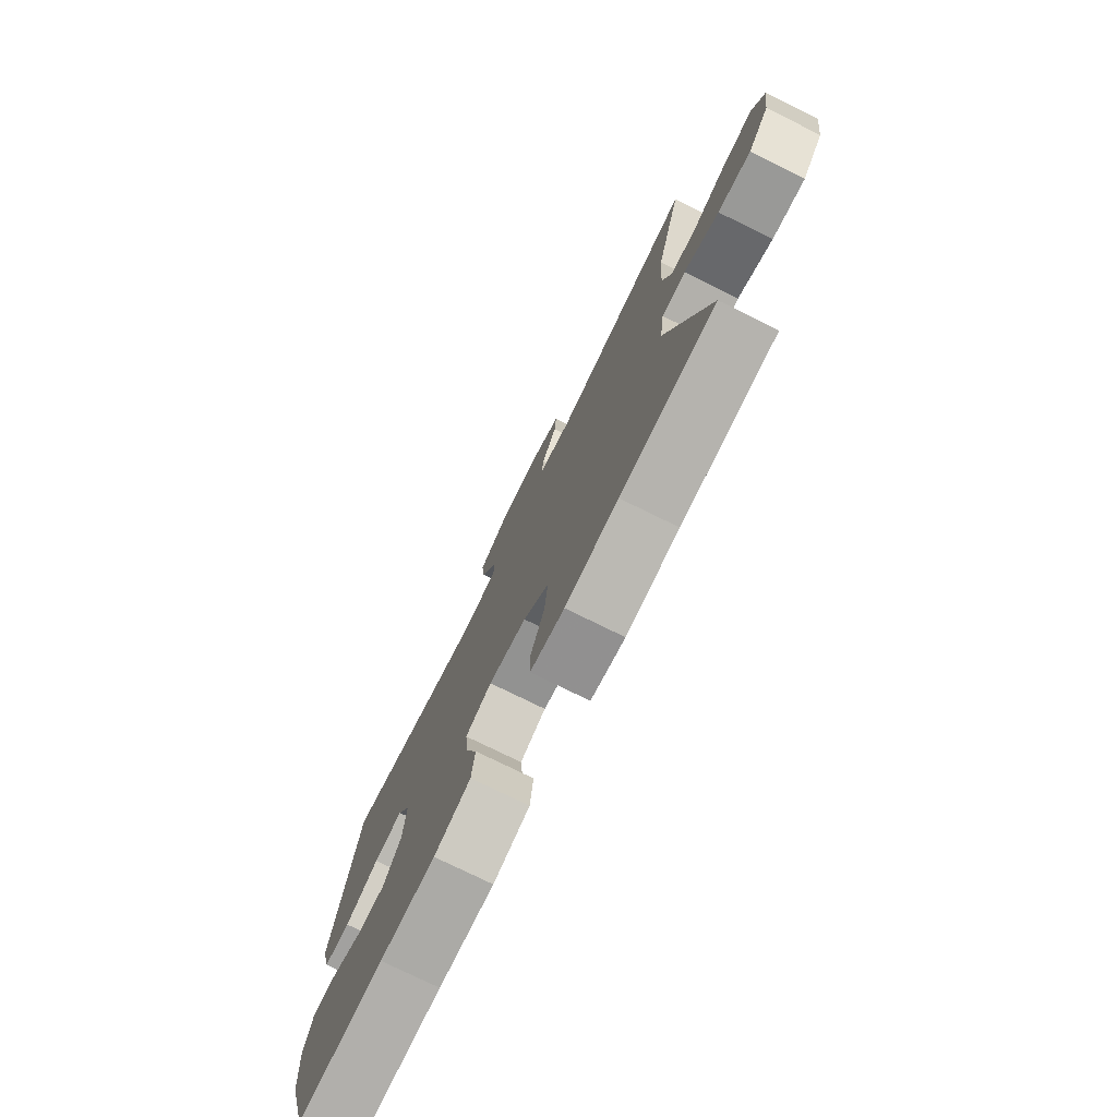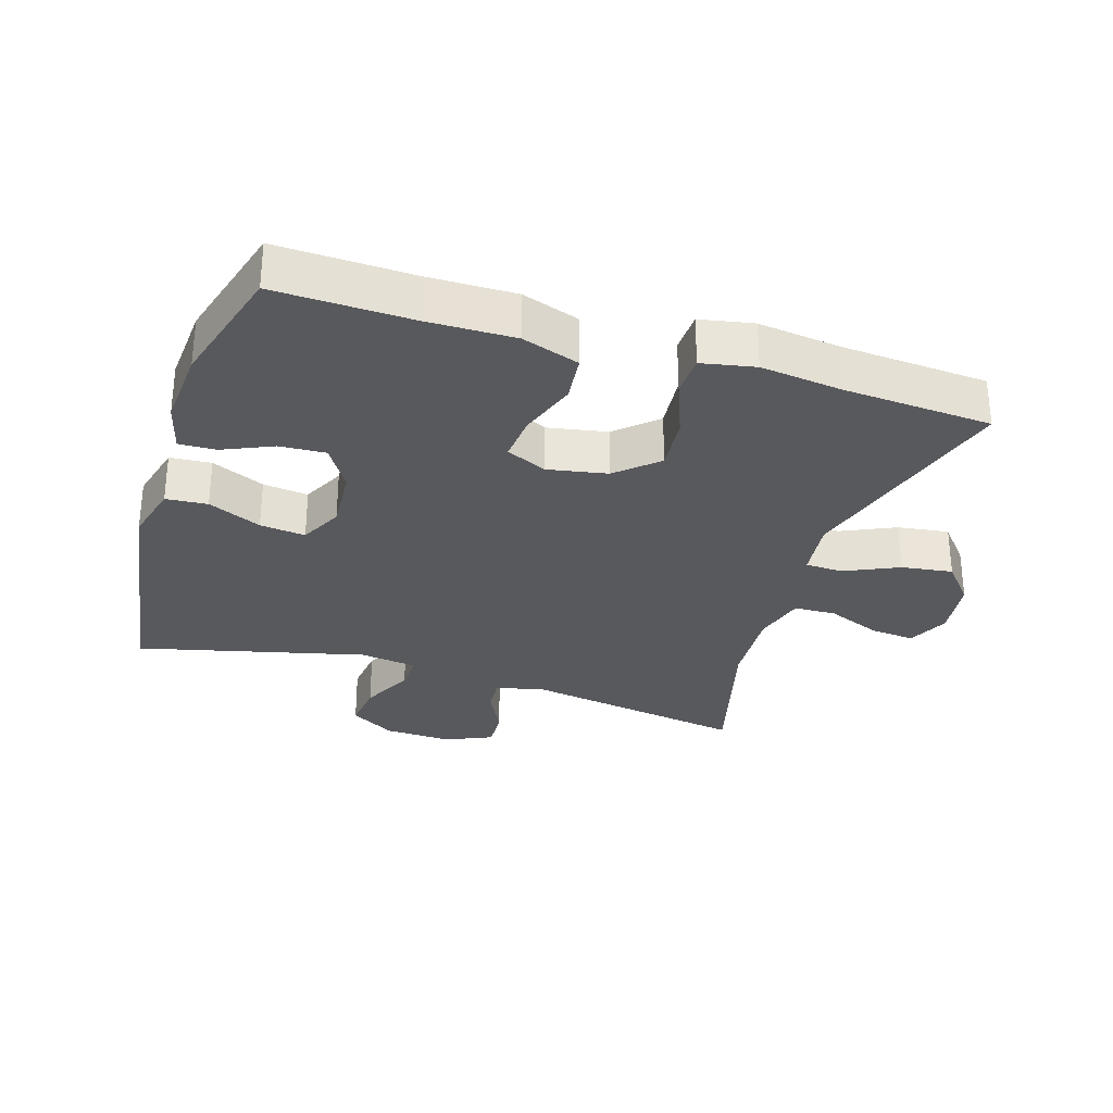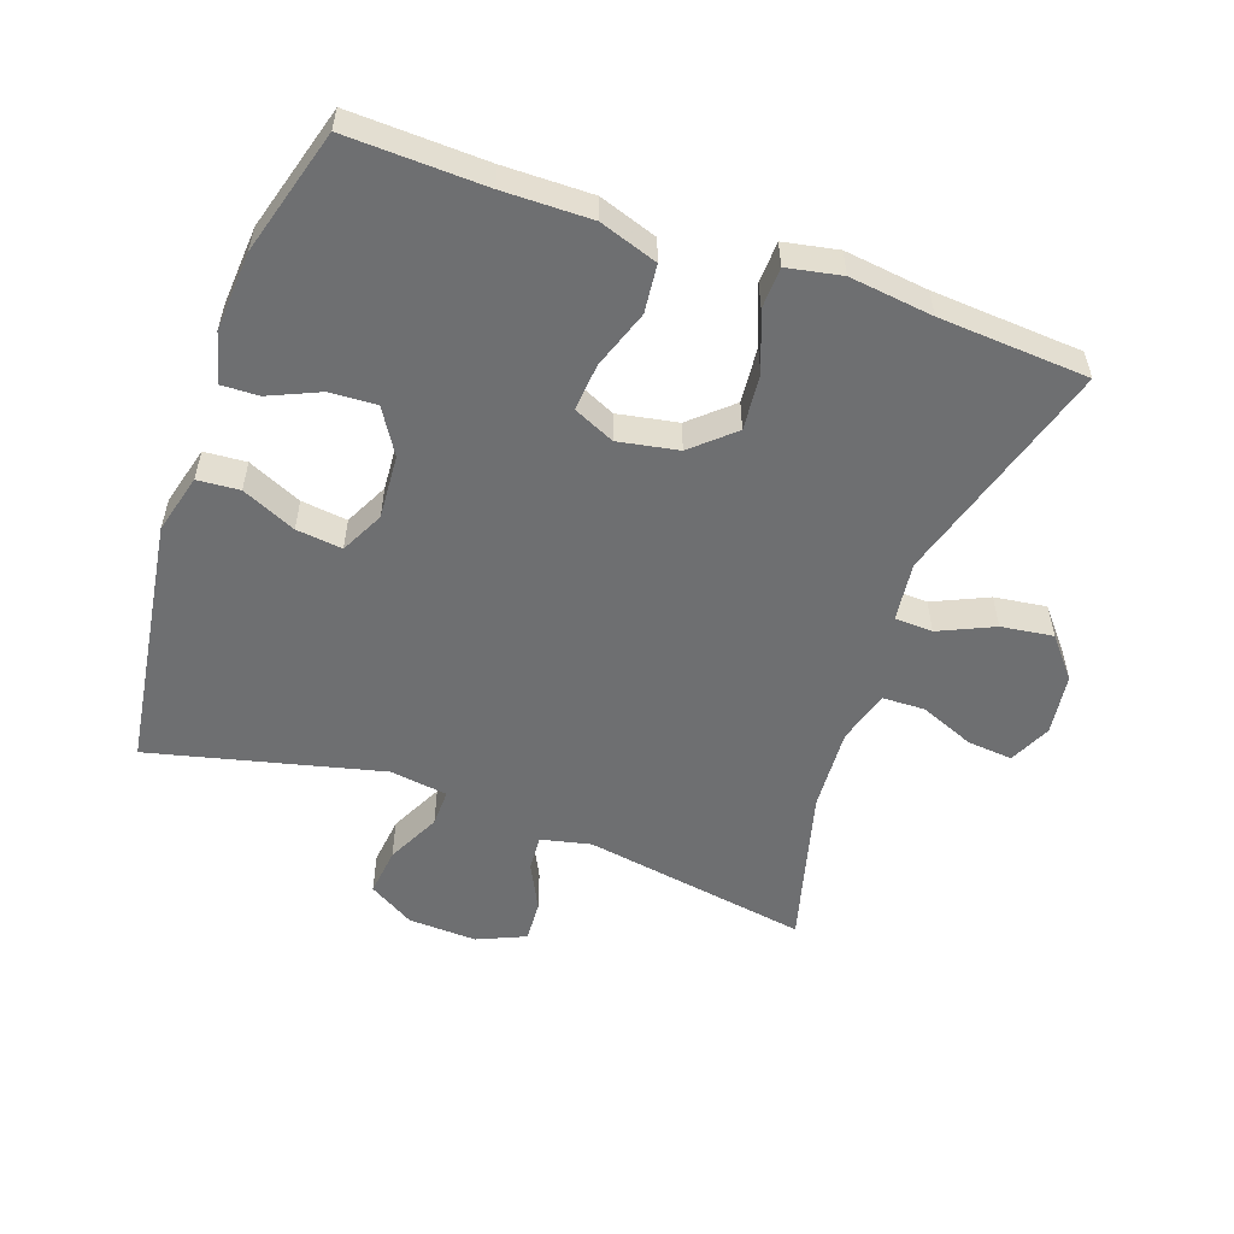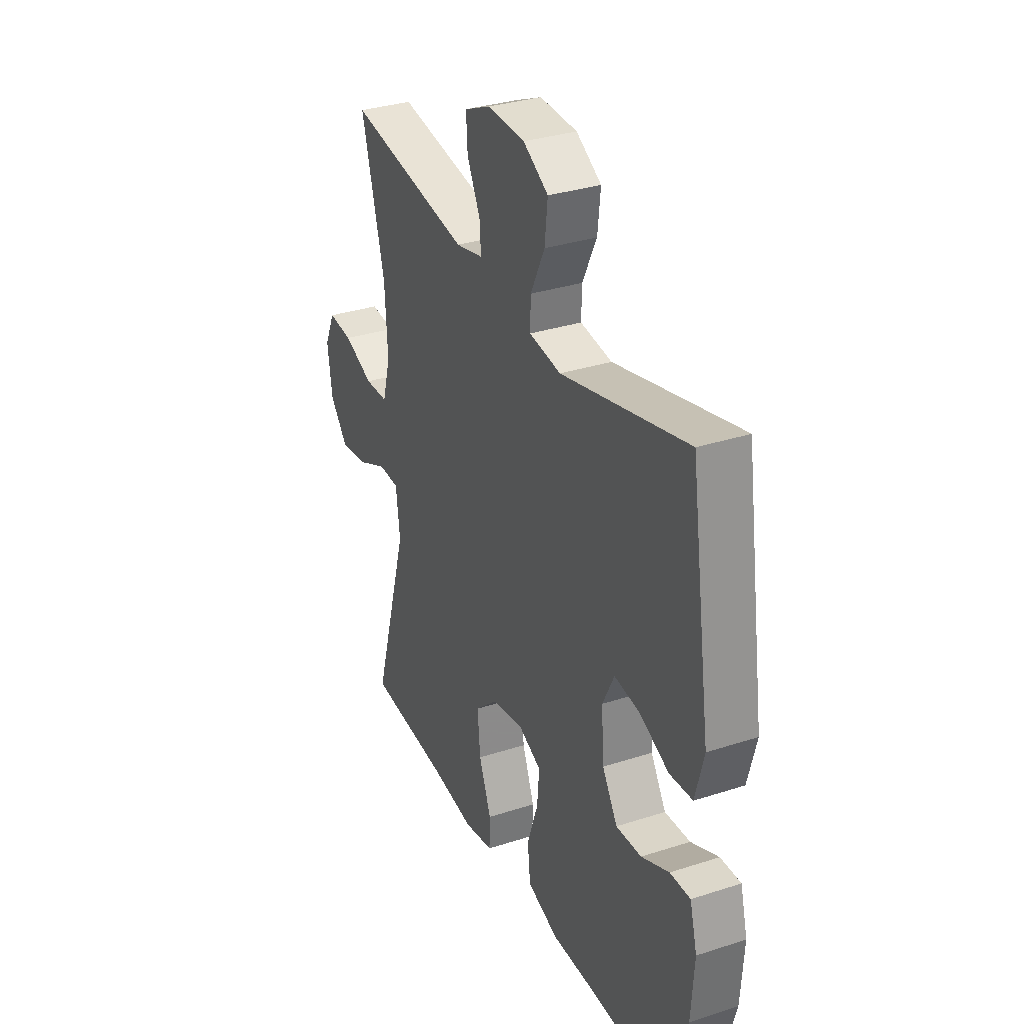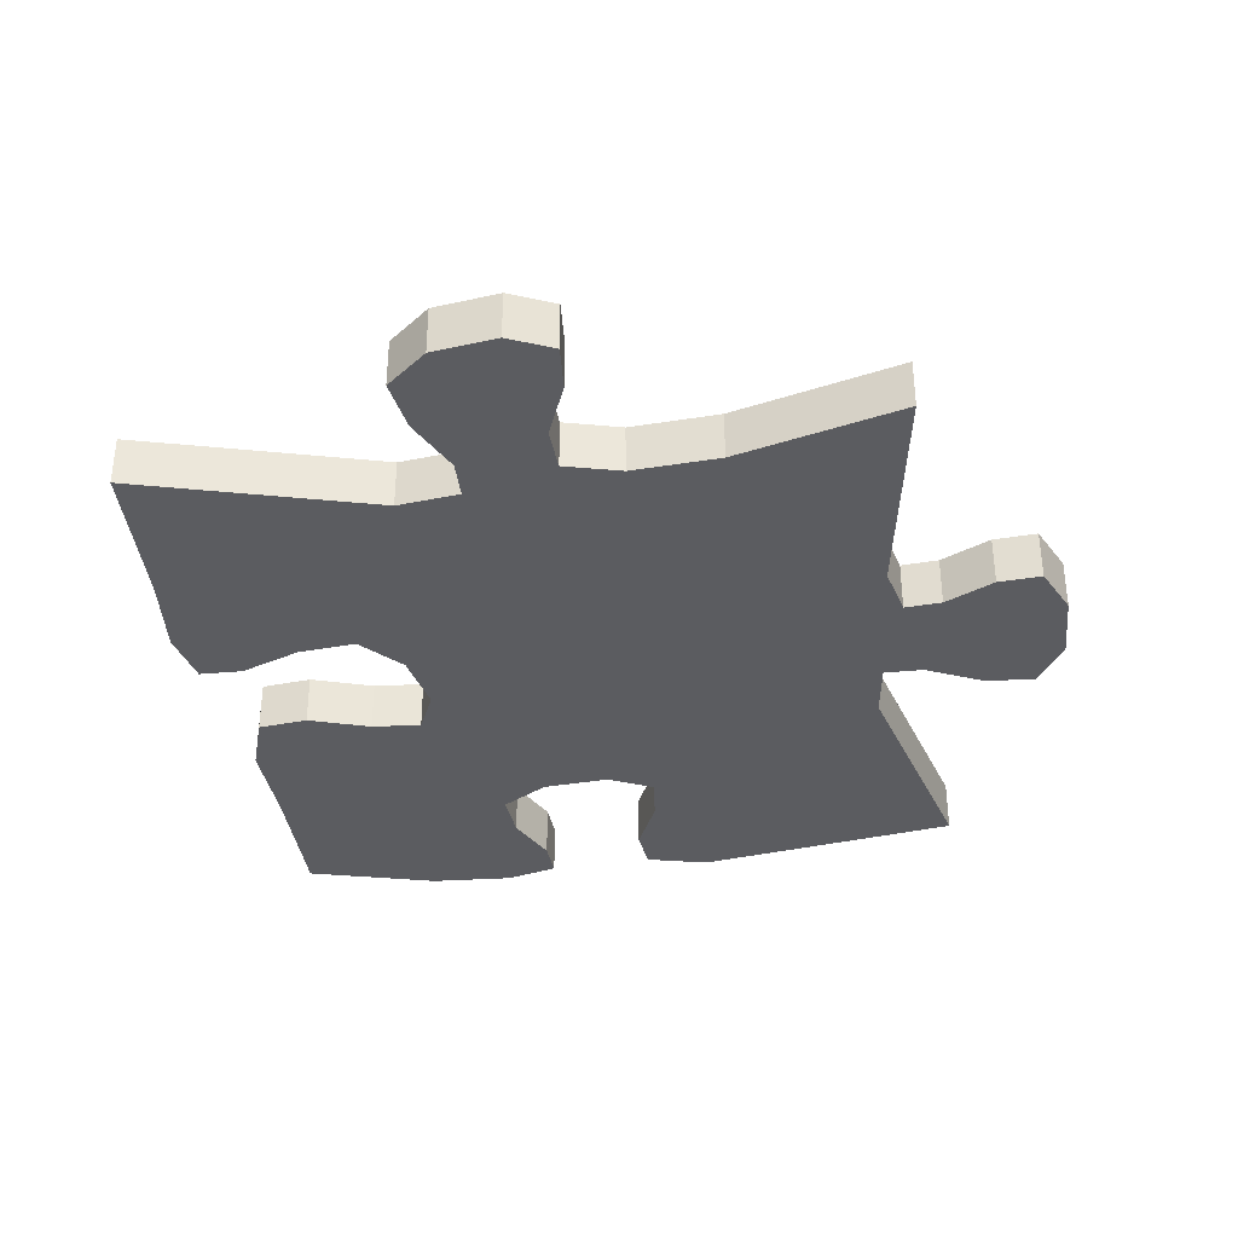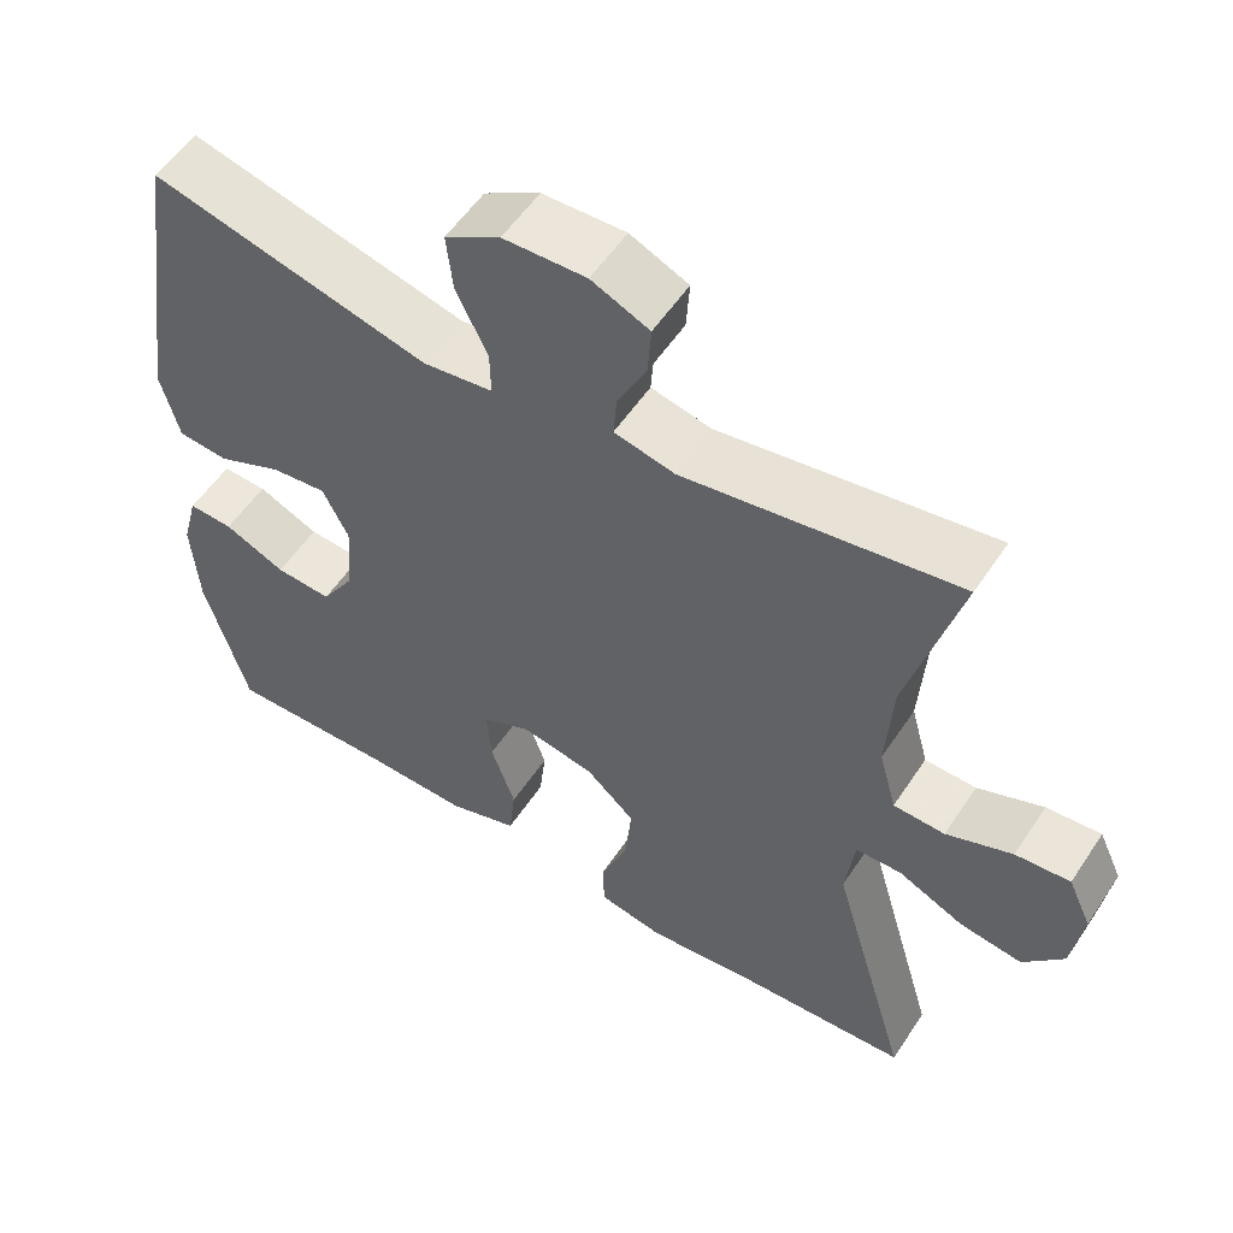
<metadata>
{"format":"obj","ext":"obj","renderer":"f3d","projection":"perspective","resolution":1024,"background":"white","views":[{"elev":-76.6,"azim":-116.2,"up":"+Z"},{"elev":-30.1,"azim":162.4,"up":"+Y"},{"elev":-54.6,"azim":160.3,"up":"+Y"},{"elev":32.7,"azim":65.8,"up":"+Z"},{"elev":-35.2,"azim":-81.5,"up":"+Y"},{"elev":55.2,"azim":-146.9,"up":"+Z"}]}
</metadata>
<code>
v -0.5 0.07 0.5
v -0.16 0.07 0.445
v -0.085 0.07 0.462
v -0.089 0.07 0.515
v -0.125 0.07 0.586
v -0.129 0.07 0.648
v -0.057 0.07 0.68
v 0.046 0.07 0.676
v 0.115 0.07 0.635
v 0.107 0.07 0.562
v 0.068 0.07 0.482
v 0.067 0.07 0.426
v 0.154 0.07 0.414
v 0.5 0.07 0.5
v 0.558 0.07 0.12
v 0.535 0.07 0.031
v 0.472 0.07 0.026
v 0.391 0.07 0.062
v 0.322 0.07 0.07
v 0.29 0.07 0.005
v 0.297 0.07 -0.091
v 0.339 0.07 -0.158
v 0.409 0.07 -0.154
v 0.485 0.07 -0.12
v 0.541 0.07 -0.118
v 0.561 0.07 -0.193
v 0.553 0.07 -0.312
v 0.5 0.07 -0.5
v 0.294 0.07 -0.494
v 0.162 0.07 -0.496
v 0.075 0.07 -0.467
v 0.067 0.07 -0.395
v 0.097 0.07 -0.307
v 0.103 0.07 -0.236
v 0.041 0.07 -0.208
v -0.049 0.07 -0.225
v -0.11 0.07 -0.28
v -0.102 0.07 -0.364
v -0.068 0.07 -0.451
v -0.07 0.07 -0.513
v -0.151 0.07 -0.529
v -0.276 0.07 -0.514
v -0.5 0.07 -0.5
v -0.402 0.07 -0.161
v -0.413 0.07 -0.072
v -0.47 0.07 -0.07
v -0.552 0.07 -0.108
v -0.63 0.07 -0.119
v -0.68 0.07 -0.06
v -0.693 0.07 0.032
v -0.664 0.07 0.095
v -0.596 0.07 0.089
v -0.514 0.07 0.056
v -0.45 0.07 0.058
v -0.428 0.07 0.138
v -0.436 0.07 0.263
v -0.5 0 0.5
v -0.16 0 0.445
v -0.085 0 0.462
v -0.089 0 0.515
v -0.125 0 0.586
v -0.129 0 0.648
v -0.057 0 0.68
v 0.046 0 0.676
v 0.115 0 0.635
v 0.107 0 0.562
v 0.068 0 0.482
v 0.067 0 0.426
v 0.154 0 0.414
v 0.5 0 0.5
v 0.558 0 0.12
v 0.535 0 0.031
v 0.472 0 0.026
v 0.391 0 0.062
v 0.322 0 0.07
v 0.29 0 0.005
v 0.297 0 -0.091
v 0.339 0 -0.158
v 0.409 0 -0.154
v 0.485 0 -0.12
v 0.541 0 -0.118
v 0.561 0 -0.193
v 0.553 0 -0.312
v 0.5 0 -0.5
v 0.294 0 -0.494
v 0.162 0 -0.496
v 0.075 0 -0.467
v 0.067 0 -0.395
v 0.097 0 -0.307
v 0.103 0 -0.236
v 0.041 0 -0.208
v -0.049 0 -0.225
v -0.11 0 -0.28
v -0.102 0 -0.364
v -0.068 0 -0.451
v -0.07 0 -0.513
v -0.151 0 -0.529
v -0.276 0 -0.514
v -0.5 0 -0.5
v -0.402 0 -0.161
v -0.413 0 -0.072
v -0.47 0 -0.07
v -0.552 0 -0.108
v -0.63 0 -0.119
v -0.68 0 -0.06
v -0.693 0 0.032
v -0.664 0 0.095
v -0.596 0 0.089
v -0.514 0 0.056
v -0.45 0 0.058
v -0.428 0 0.138
v -0.436 0 0.263
f 51 52 53
f 50 51 53
f 49 50 53
f 48 49 53
f 47 48 53
f 46 47 53
f 45 46 53 54
f 42 43 44
f 42 44 45
f 41 42 45
f 40 41 45
f 39 40 45
f 38 39 45
f 45 54 55
f 38 45 55
f 37 38 55
f 31 32 33
f 30 31 33
f 29 30 33
f 28 29 33
f 27 28 33
f 26 27 33
f 25 26 33
f 24 25 33
f 23 24 33
f 22 23 33 34
f 21 22 34 35
f 16 17 18
f 15 16 18
f 14 15 18
f 13 14 18
f 12 13 18 19
f 9 10 11
f 8 9 11
f 7 8 11
f 6 7 11
f 5 6 11
f 4 5 11
f 3 4 11 12
f 12 19 20
f 3 12 20
f 2 3 20
f 36 37 55 56
f 35 36 56
f 21 35 56
f 20 21 56
f 2 20 56
f 1 2 56
f 109 108 107
f 109 107 106
f 109 106 105
f 109 105 104
f 109 104 103
f 109 103 102
f 110 109 102 101
f 100 99 98
f 101 100 98
f 101 98 97
f 101 97 96
f 101 96 95
f 101 95 94
f 111 110 101
f 111 101 94
f 111 94 93
f 89 88 87
f 89 87 86
f 89 86 85
f 89 85 84
f 89 84 83
f 89 83 82
f 89 82 81
f 89 81 80
f 89 80 79
f 90 89 79 78
f 91 90 78 77
f 74 73 72
f 74 72 71
f 74 71 70
f 74 70 69
f 75 74 69 68
f 67 66 65
f 67 65 64
f 67 64 63
f 67 63 62
f 67 62 61
f 67 61 60
f 68 67 60 59
f 76 75 68
f 76 68 59
f 76 59 58
f 112 111 93 92
f 112 92 91
f 112 91 77
f 112 77 76
f 112 76 58
f 112 58 57
f 1 57 58 2
f 2 58 59 3
f 3 59 60 4
f 4 60 61 5
f 5 61 62 6
f 6 62 63 7
f 7 63 64 8
f 8 64 65 9
f 9 65 66 10
f 10 66 67 11
f 11 67 68 12
f 12 68 69 13
f 13 69 70 14
f 14 70 71 15
f 15 71 72 16
f 16 72 73 17
f 17 73 74 18
f 18 74 75 19
f 19 75 76 20
f 20 76 77 21
f 21 77 78 22
f 22 78 79 23
f 23 79 80 24
f 24 80 81 25
f 25 81 82 26
f 26 82 83 27
f 27 83 84 28
f 28 84 85 29
f 29 85 86 30
f 30 86 87 31
f 31 87 88 32
f 32 88 89 33
f 33 89 90 34
f 34 90 91 35
f 35 91 92 36
f 36 92 93 37
f 37 93 94 38
f 38 94 95 39
f 39 95 96 40
f 40 96 97 41
f 41 97 98 42
f 42 98 99 43
f 43 99 100 44
f 44 100 101 45
f 45 101 102 46
f 46 102 103 47
f 47 103 104 48
f 48 104 105 49
f 49 105 106 50
f 50 106 107 51
f 51 107 108 52
f 52 108 109 53
f 53 109 110 54
f 54 110 111 55
f 55 111 112 56
f 56 112 57 1

</code>
